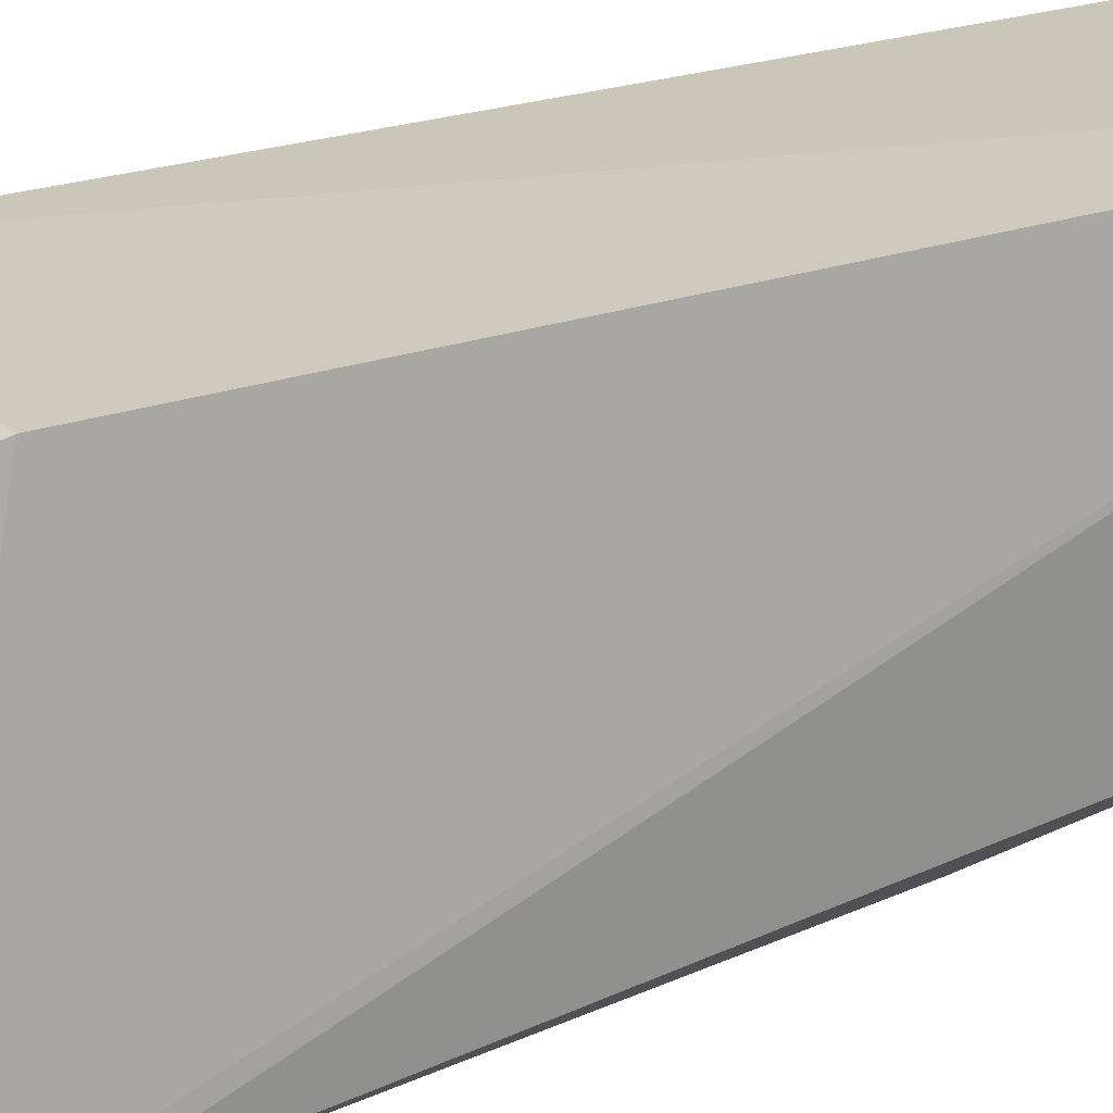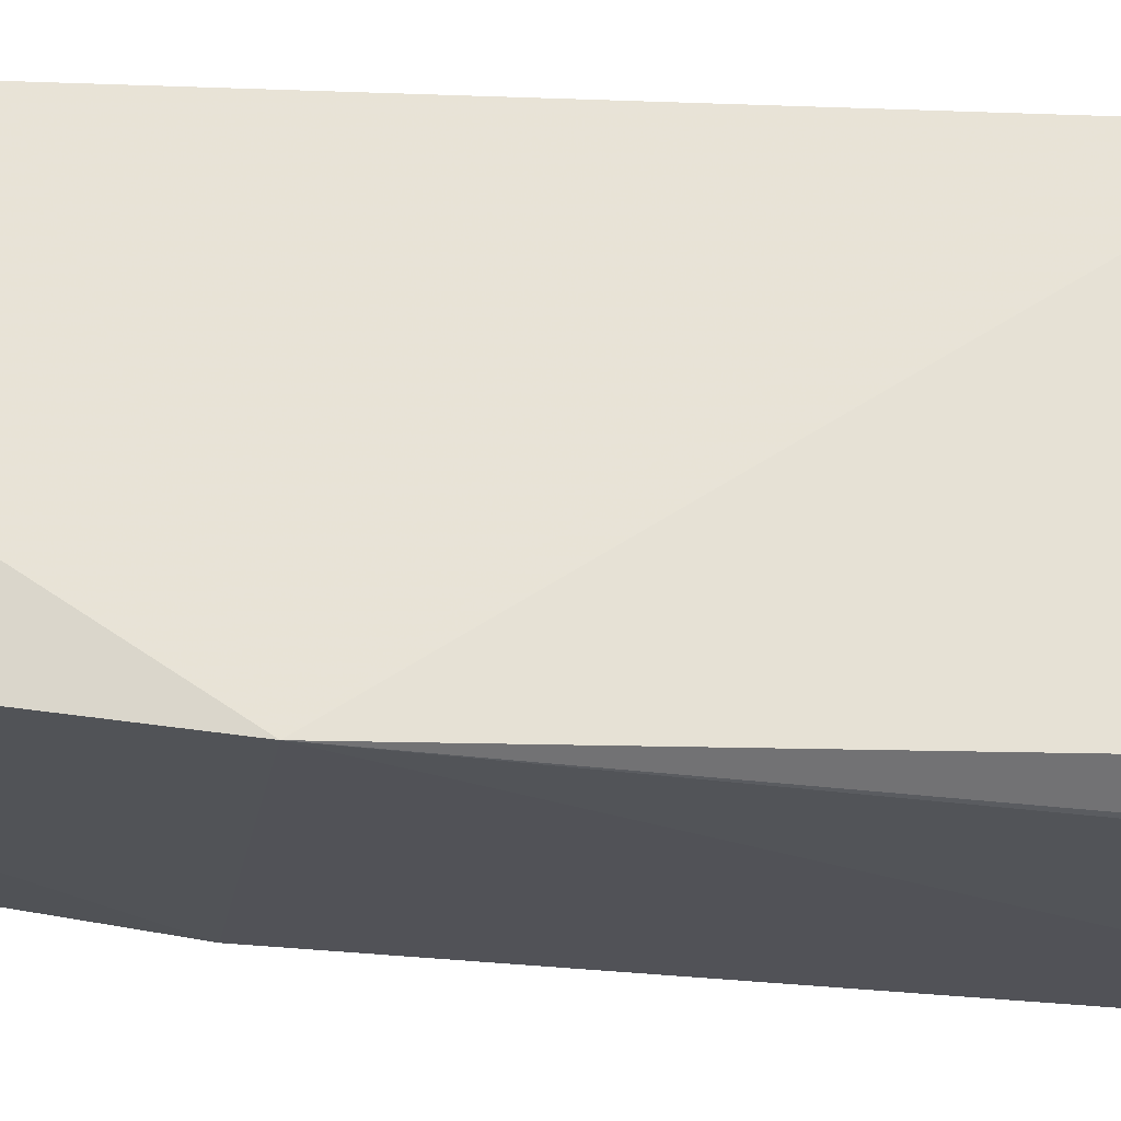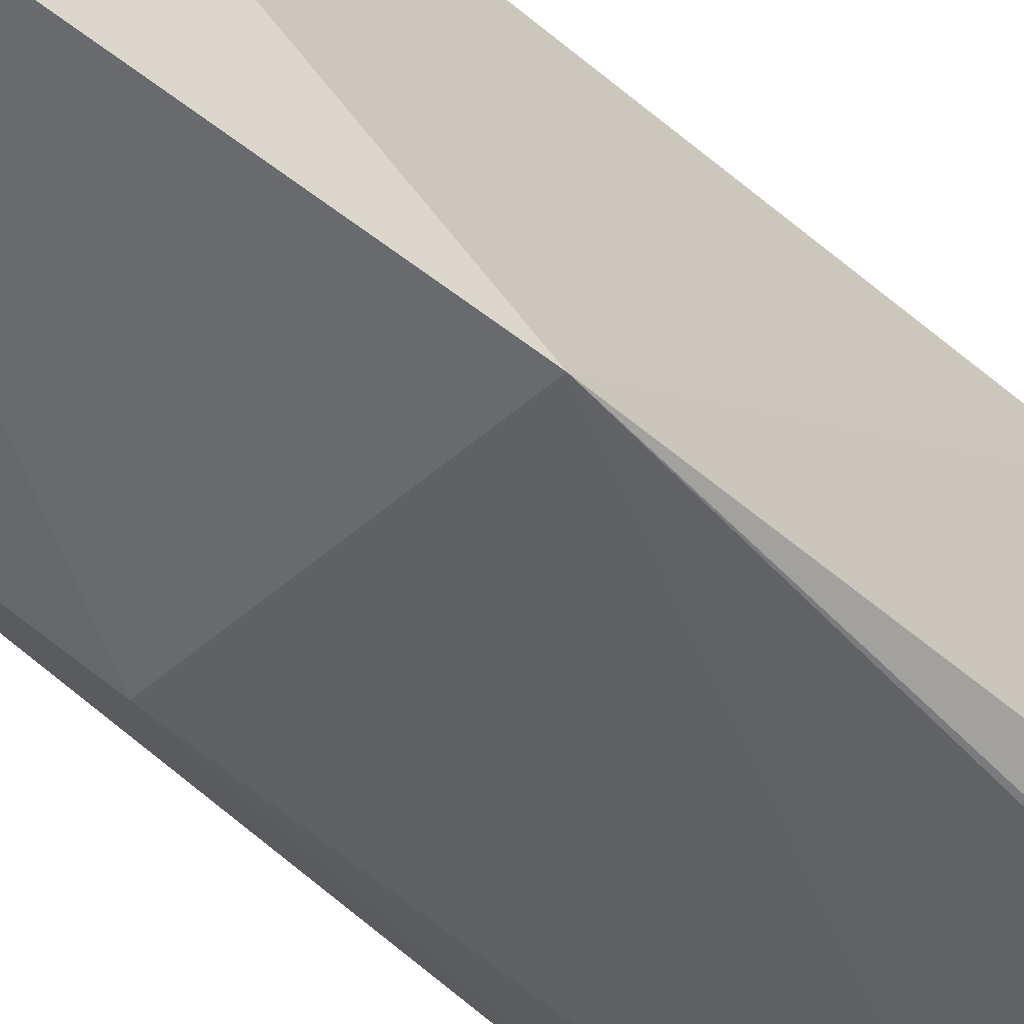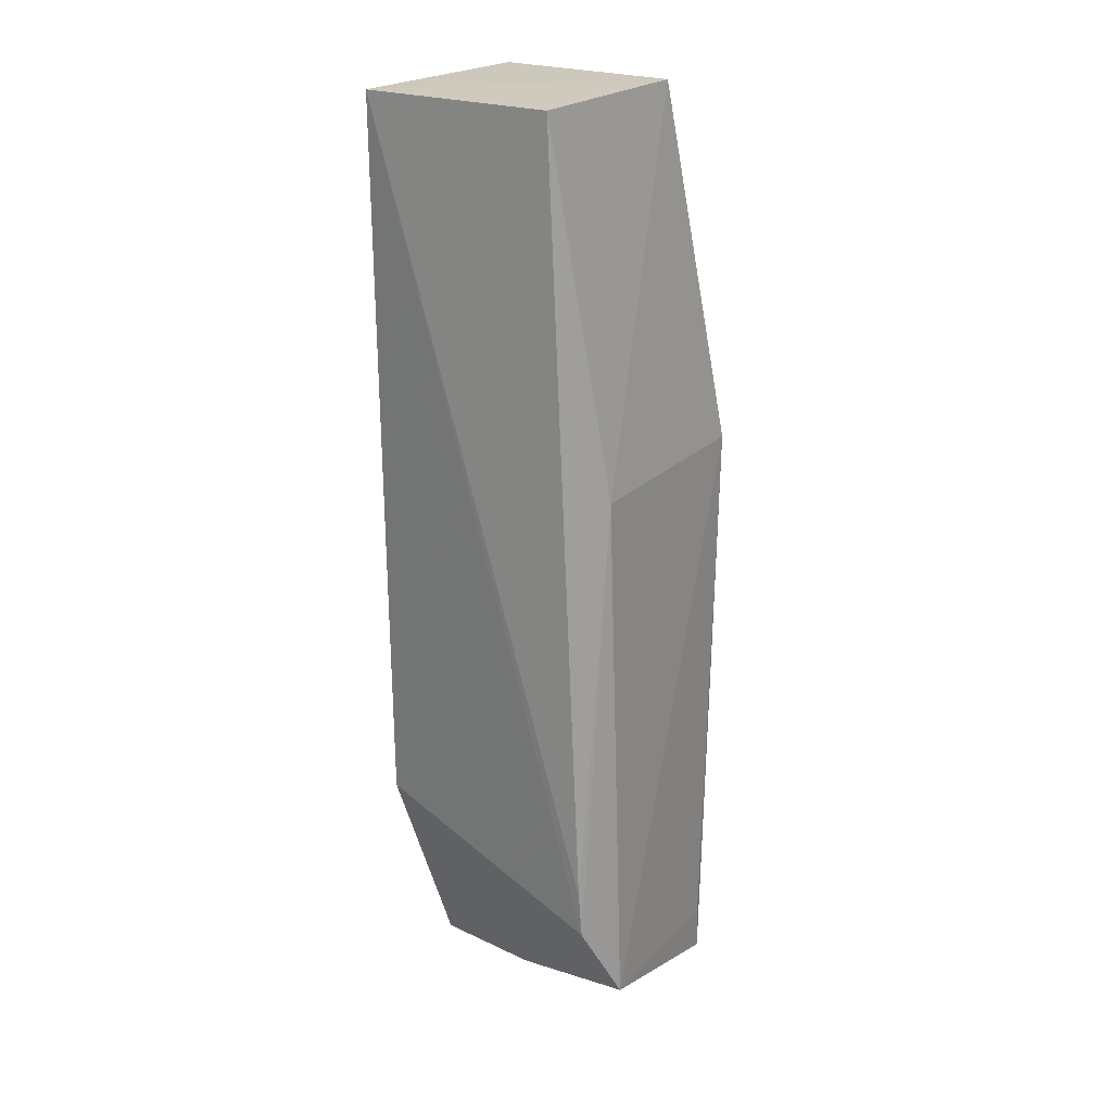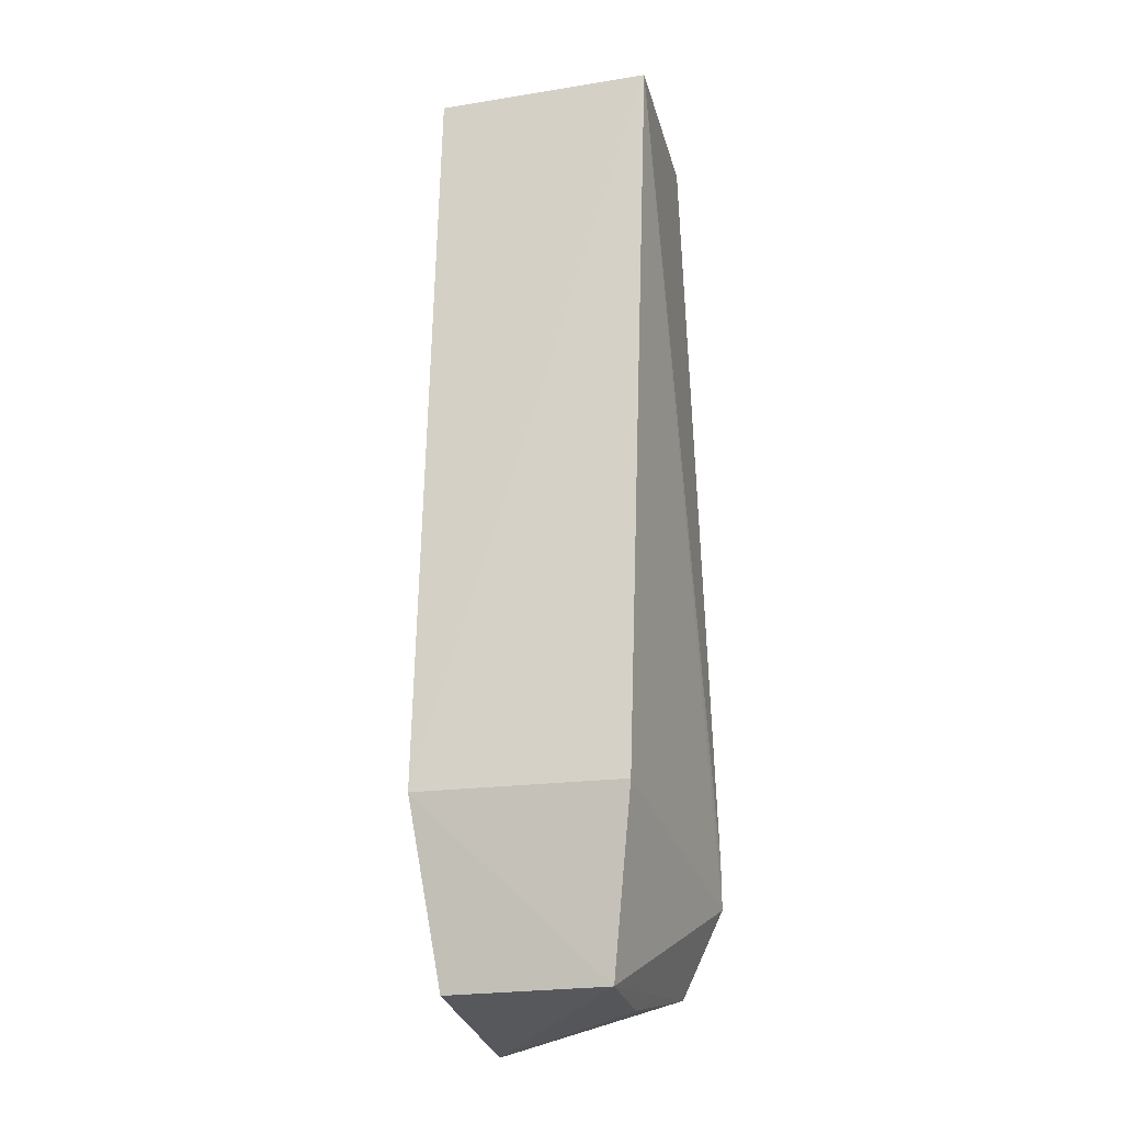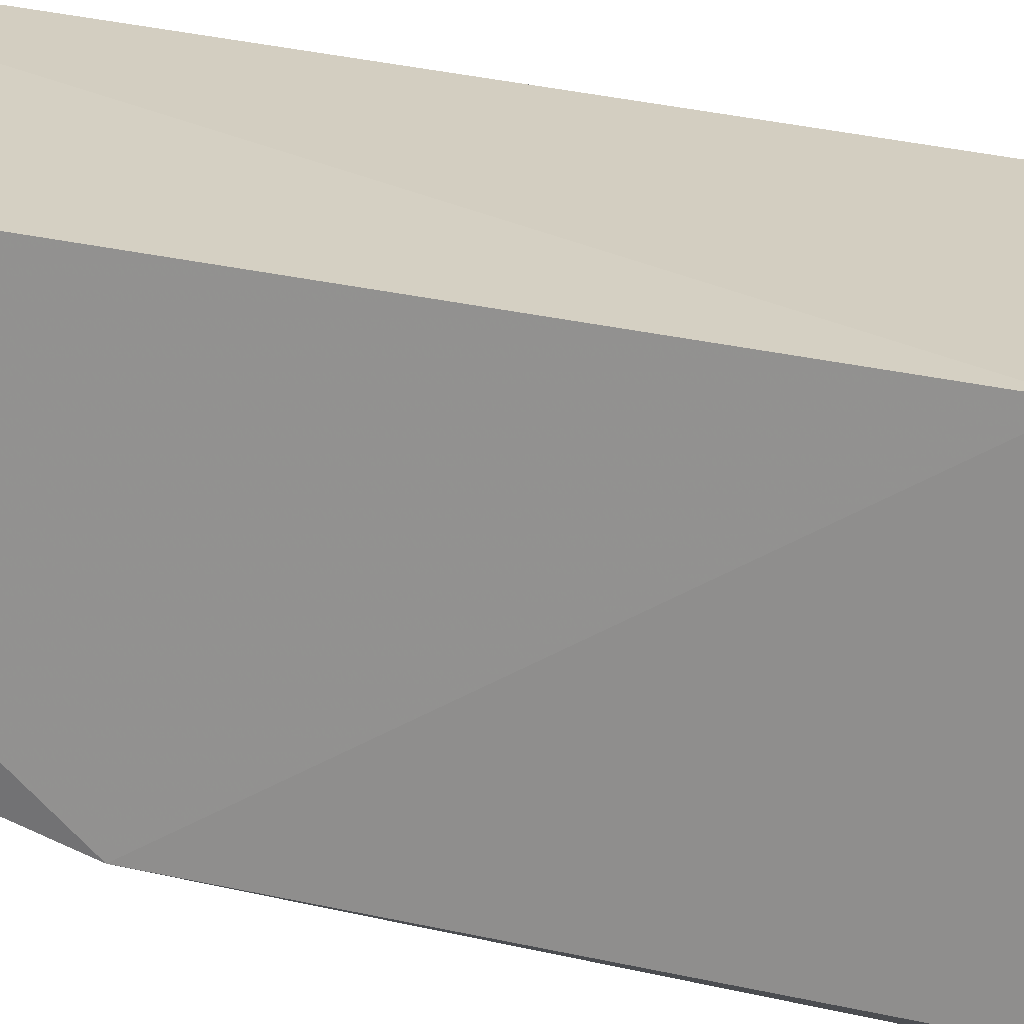
<metadata>
{"format":"obj","ext":"obj","renderer":"f3d","projection":"perspective","resolution":1024,"background":"white","views":[{"elev":23.5,"azim":56.9,"up":"+Z"},{"elev":-19.1,"azim":-98.5,"up":"+Z"},{"elev":-46.8,"azim":-136.1,"up":"+Z"},{"elev":22.7,"azim":124.0,"up":"+Y"},{"elev":-20.5,"azim":13.7,"up":"+Y"},{"elev":25.3,"azim":-66.2,"up":"+Z"}]}
</metadata>
<code>
v 0.01406 0.06483 0.0408
v 0.01234 0.004141 0.04168
v 0.01539 -0.001791 0.02012
v -0.002745 0.06484 0.02446
v -0.003665 0.06472 0.04021
v -0.003412 -0.01299 0.01973
v 0.01381 0.06478 0.02451
v -0.004715 0.0041 0.04163
v 0.01009 -0.01021 0.03774
v 0.01167 0.03513 0.02011
v 0.01541 0.001858 0.02041
v -0.006775 0.03517 0.02078
v 0.01169 -0.008735 0.0186
v -0.003158 -0.0104 0.03738
v -0.006738 0.001997 0.02175
v 0.01002 -0.0109 0.02951
v -0.003137 -0.009243 0.01966
f 1 2 3
f 5 1 4
f 7 4 1
f 8 2 1
f 8 1 5
f 9 3 2
f 9 2 8
f 10 4 7
f 11 7 1
f 11 1 3
f 11 10 7
f 11 3 10
f 12 8 5
f 12 5 4
f 12 4 10
f 13 3 9
f 13 10 3
f 13 12 10
f 14 9 8
f 14 6 9
f 15 12 6
f 15 8 12
f 15 14 8
f 15 6 14
f 16 13 9
f 16 9 6
f 16 6 13
f 17 13 6
f 17 6 12
f 17 12 13

</code>
